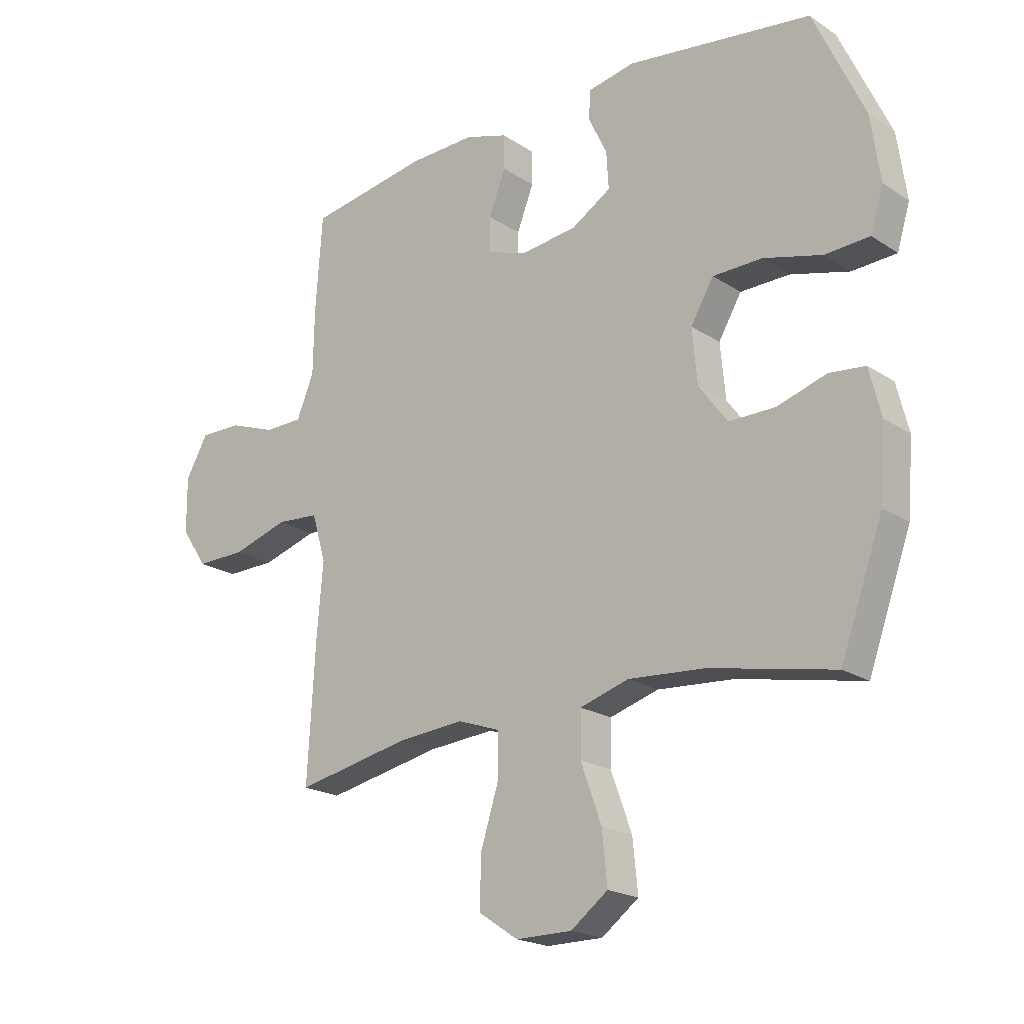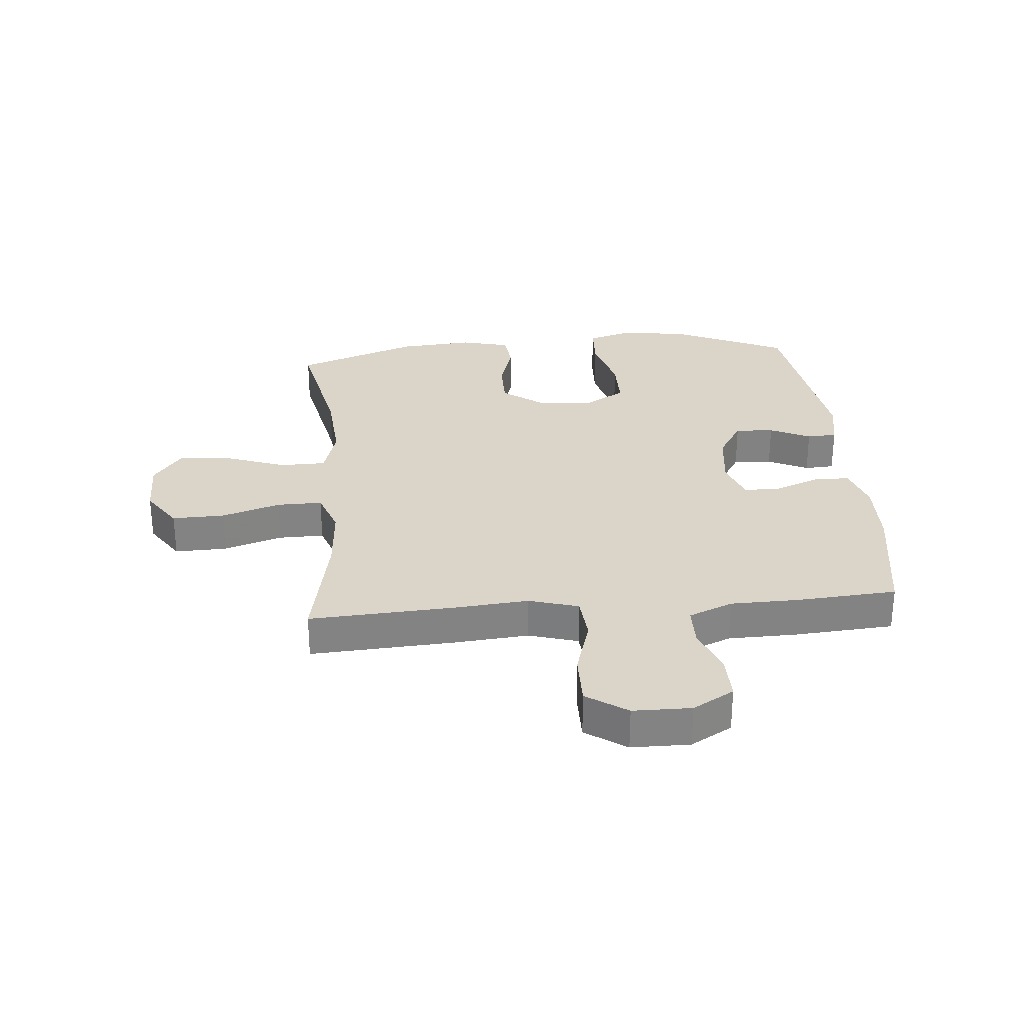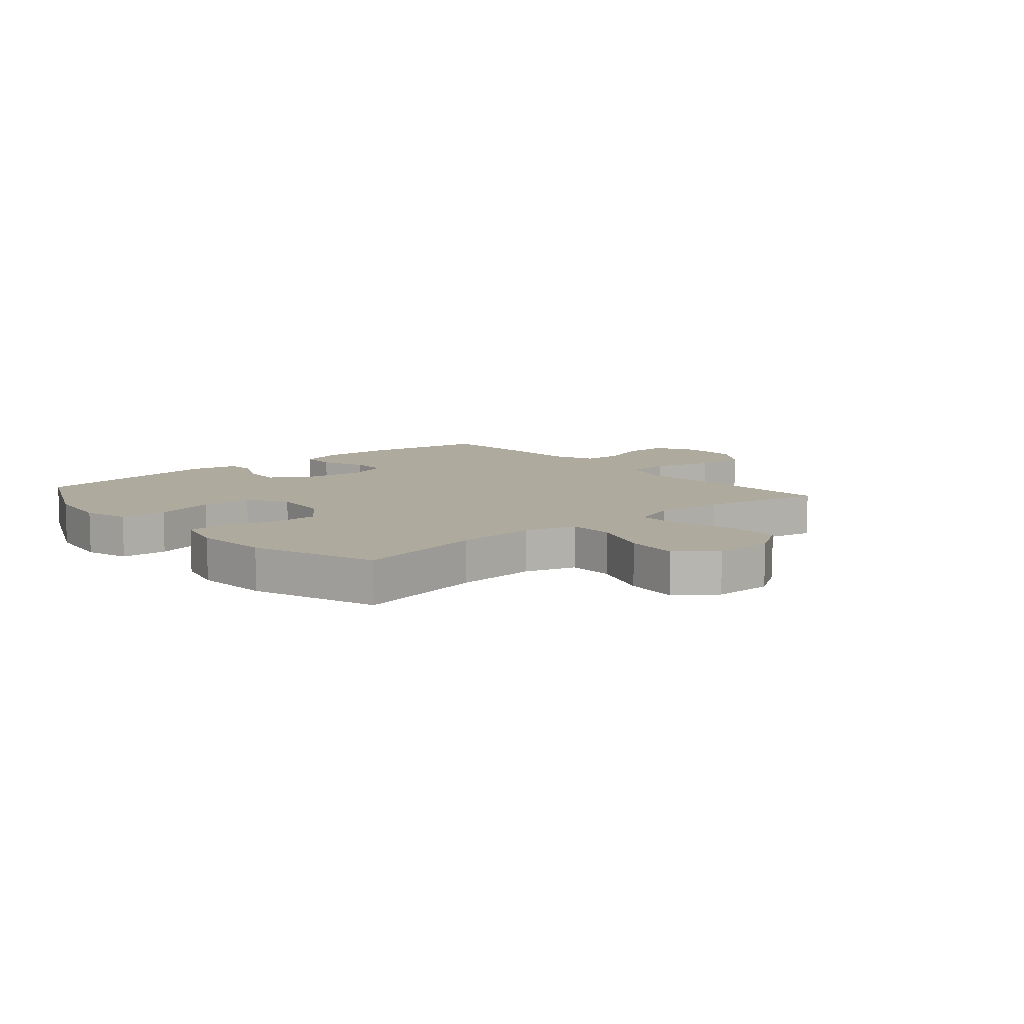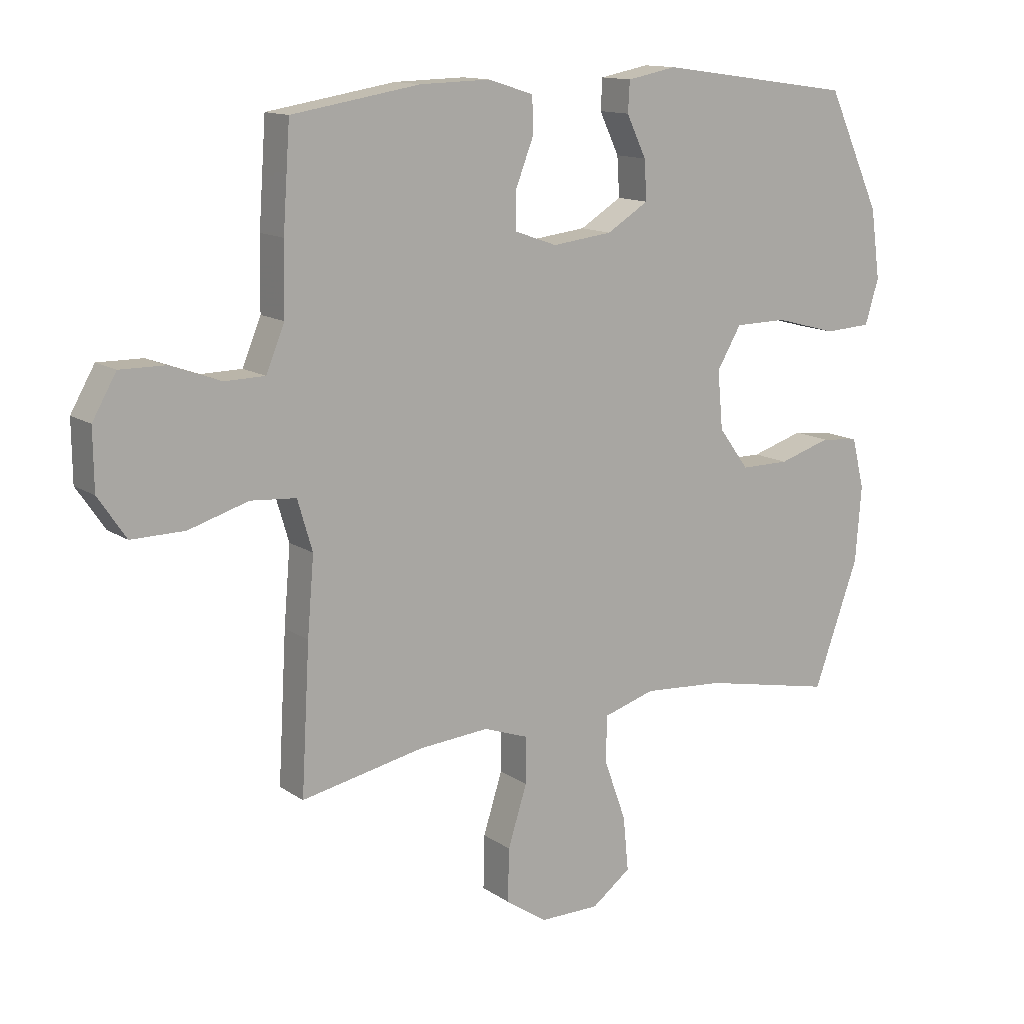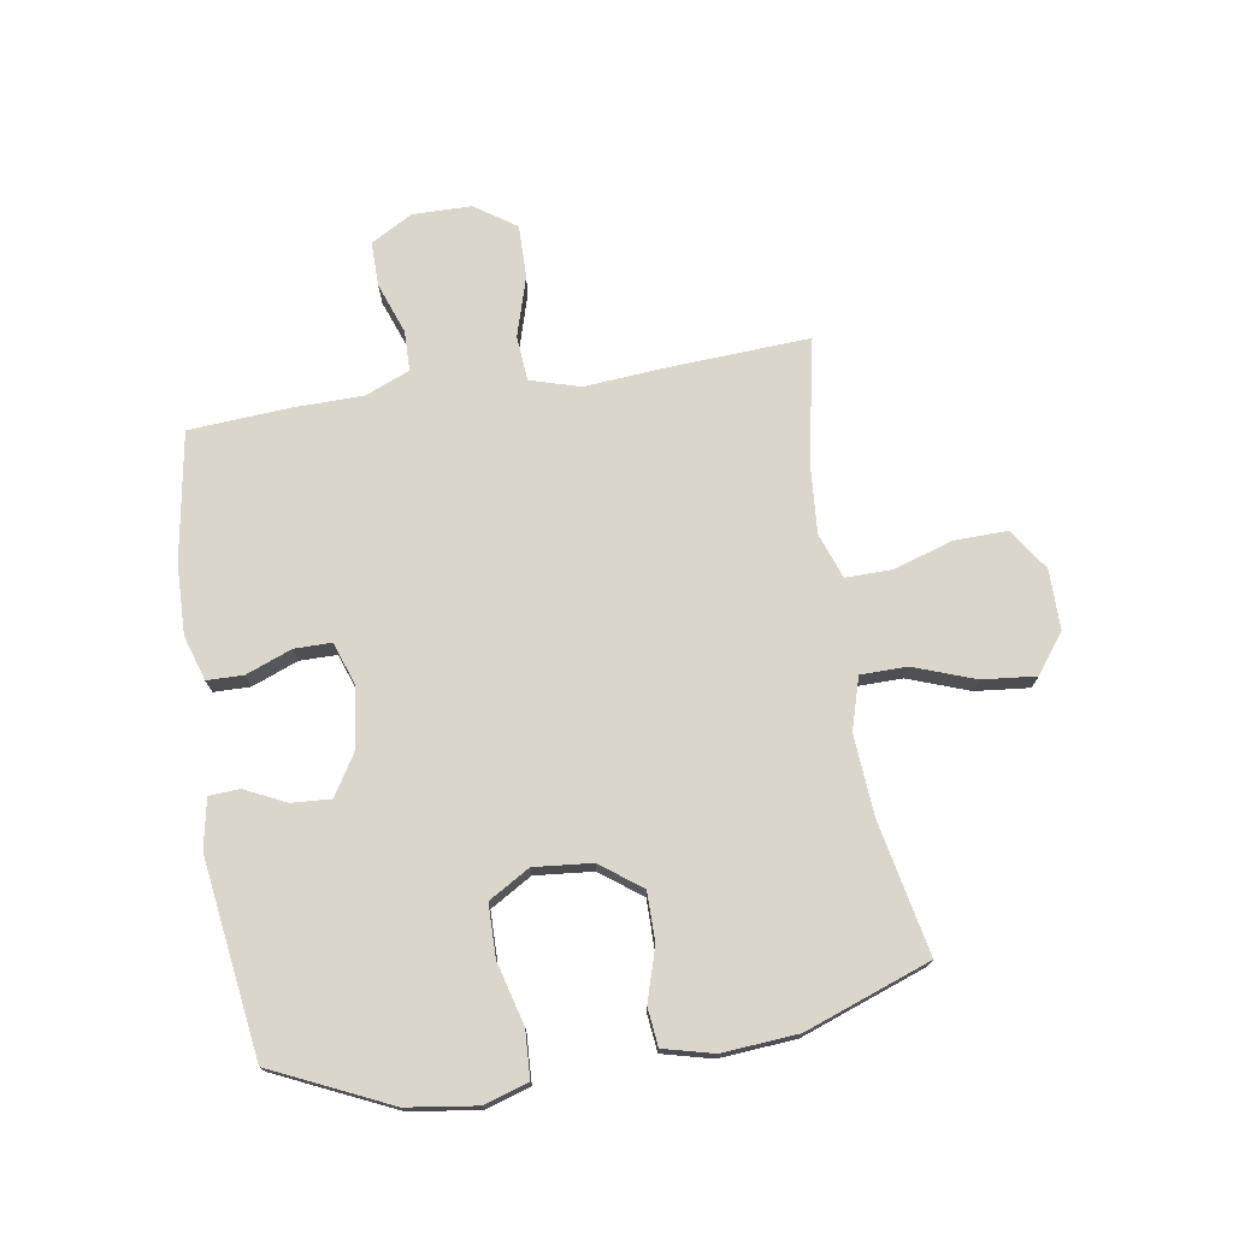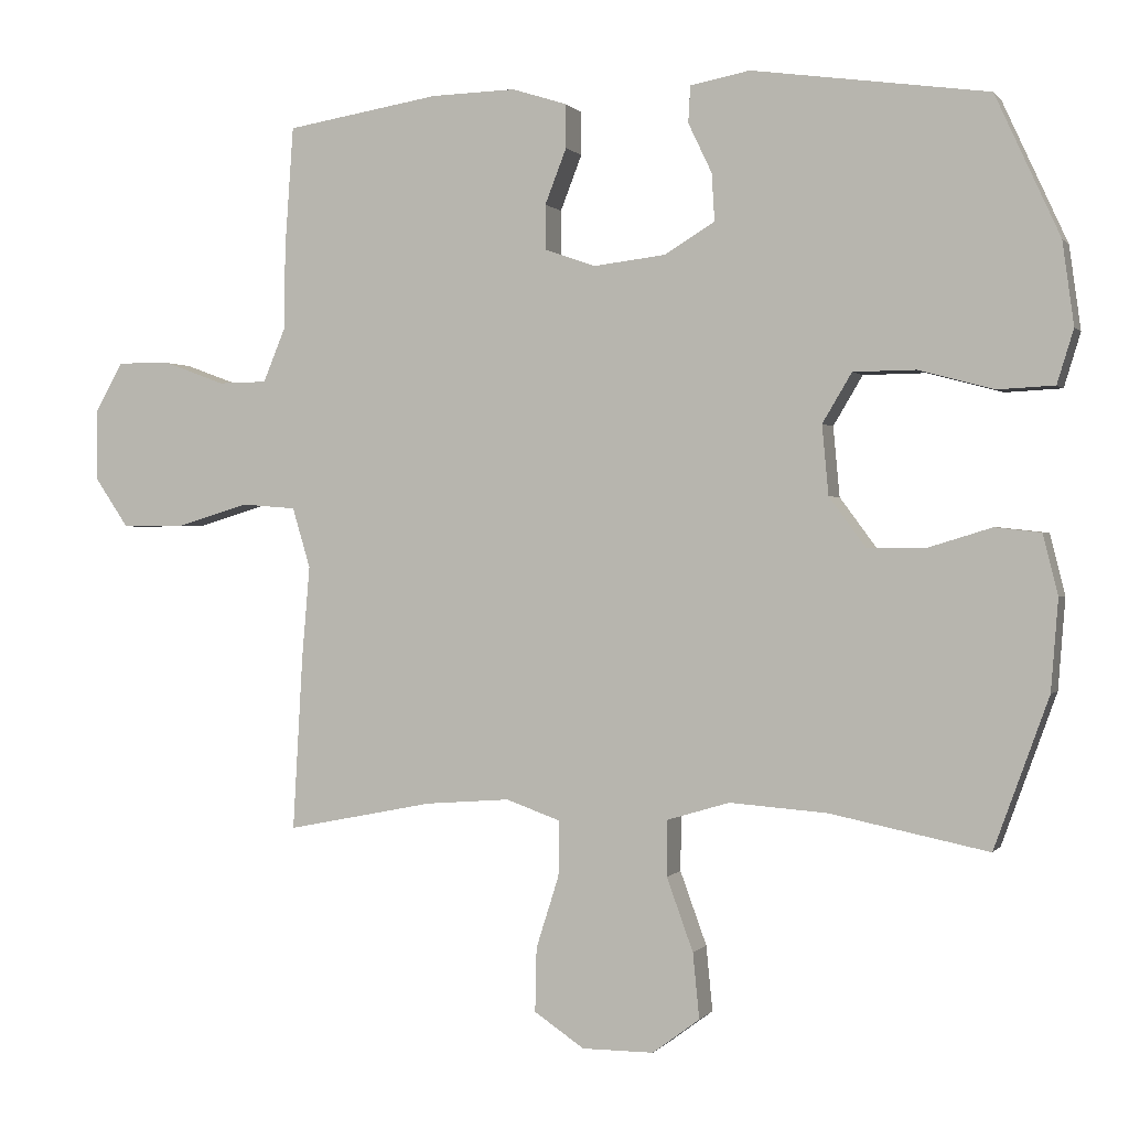
<metadata>
{"format":"obj","ext":"obj","renderer":"f3d","projection":"perspective","resolution":1024,"background":"white","views":[{"elev":-20.3,"azim":40.4,"up":"+Z"},{"elev":29.3,"azim":-95.0,"up":"+Y"},{"elev":9.2,"azim":139.4,"up":"+Y"},{"elev":13.2,"azim":-34.2,"up":"+Z"},{"elev":73.6,"azim":81.0,"up":"+Y"},{"elev":0.4,"azim":18.0,"up":"+Z"}]}
</metadata>
<code>
v -0.5 0.07 0.5
v -0.285 0.07 0.535
v -0.167 0.07 0.538
v -0.091 0.07 0.514
v -0.09 0.07 0.453
v -0.12 0.07 0.376
v -0.12 0.07 0.314
v -0.049 0.07 0.289
v 0.052 0.07 0.301
v 0.122 0.07 0.344
v 0.118 0.07 0.41
v 0.085 0.07 0.479
v 0.088 0.07 0.53
v 0.171 0.07 0.546
v 0.5 0.07 0.5
v 0.59 0.07 0.304
v 0.606 0.07 0.188
v 0.583 0.07 0.113
v 0.504 0.07 0.109
v 0.4 0.07 0.137
v 0.312 0.07 0.136
v 0.271 0.07 0.067
v 0.28 0.07 -0.03
v 0.331 0.07 -0.099
v 0.413 0.07 -0.099
v 0.501 0.07 -0.072
v 0.565 0.07 -0.079
v 0.586 0.07 -0.163
v 0.576 0.07 -0.29
v 0.5 0.07 -0.5
v 0.279 0.07 -0.455
v 0.143 0.07 -0.445
v 0.056 0.07 -0.471
v 0.055 0.07 -0.549
v 0.092 0.07 -0.651
v 0.101 0.07 -0.742
v 0.035 0.07 -0.791
v -0.065 0.07 -0.791
v -0.135 0.07 -0.744
v -0.133 0.07 -0.655
v -0.101 0.07 -0.554
v -0.1 0.07 -0.477
v -0.176 0.07 -0.45
v -0.294 0.07 -0.459
v -0.5 0.07 -0.5
v -0.486 0.07 -0.256
v -0.475 0.07 -0.127
v -0.5 0.07 -0.043
v -0.576 0.07 -0.037
v -0.676 0.07 -0.067
v -0.765 0.07 -0.068
v -0.812 0.07 0.001
v -0.813 0.07 0.1
v -0.773 0.07 0.17
v -0.698 0.07 0.169
v -0.613 0.07 0.138
v -0.545 0.07 0.139
v -0.514 0.07 0.214
v -0.512 0.07 0.331
v -0.5 0 0.5
v -0.285 0 0.535
v -0.167 0 0.538
v -0.091 0 0.514
v -0.09 0 0.453
v -0.12 0 0.376
v -0.12 0 0.314
v -0.049 0 0.289
v 0.052 0 0.301
v 0.122 0 0.344
v 0.118 0 0.41
v 0.085 0 0.479
v 0.088 0 0.53
v 0.171 0 0.546
v 0.5 0 0.5
v 0.59 0 0.304
v 0.606 0 0.188
v 0.583 0 0.113
v 0.504 0 0.109
v 0.4 0 0.137
v 0.312 0 0.136
v 0.271 0 0.067
v 0.28 0 -0.03
v 0.331 0 -0.099
v 0.413 0 -0.099
v 0.501 0 -0.072
v 0.565 0 -0.079
v 0.586 0 -0.163
v 0.576 0 -0.29
v 0.5 0 -0.5
v 0.279 0 -0.455
v 0.143 0 -0.445
v 0.056 0 -0.471
v 0.055 0 -0.549
v 0.092 0 -0.651
v 0.101 0 -0.742
v 0.035 0 -0.791
v -0.065 0 -0.791
v -0.135 0 -0.744
v -0.133 0 -0.655
v -0.101 0 -0.554
v -0.1 0 -0.477
v -0.176 0 -0.45
v -0.294 0 -0.459
v -0.5 0 -0.5
v -0.486 0 -0.256
v -0.475 0 -0.127
v -0.5 0 -0.043
v -0.576 0 -0.037
v -0.676 0 -0.067
v -0.765 0 -0.068
v -0.812 0 0.001
v -0.813 0 0.1
v -0.773 0 0.17
v -0.698 0 0.169
v -0.613 0 0.138
v -0.545 0 0.139
v -0.514 0 0.214
v -0.512 0 0.331
f 4 5 6
f 3 4 6
f 2 3 6
f 1 2 6
f 59 1 6
f 58 59 6
f 57 58 6 7
f 54 55 56
f 53 54 56
f 52 53 56
f 51 52 56
f 50 51 56
f 49 50 56
f 48 49 56 57
f 57 7 8
f 48 57 8
f 47 48 8
f 47 8 9
f 46 47 9
f 45 46 9
f 44 45 9
f 39 40 41
f 38 39 41
f 37 38 41
f 36 37 41
f 35 36 41
f 34 35 41
f 33 34 41 42
f 32 33 42 43
f 29 30 31
f 28 29 31
f 27 28 31
f 26 27 31
f 25 26 31
f 24 25 31 32
f 23 24 32 43
f 18 19 20
f 17 18 20
f 16 17 20
f 15 16 20
f 14 15 20
f 13 14 20
f 12 13 20
f 11 12 20
f 10 11 20 21
f 44 9 10
f 43 44 10
f 23 43 10
f 22 23 10
f 10 21 22
f 65 64 63
f 65 63 62
f 65 62 61
f 65 61 60
f 65 60 118
f 65 118 117
f 66 65 117 116
f 115 114 113
f 115 113 112
f 115 112 111
f 115 111 110
f 115 110 109
f 115 109 108
f 116 115 108 107
f 67 66 116
f 67 116 107
f 67 107 106
f 68 67 106
f 68 106 105
f 68 105 104
f 68 104 103
f 100 99 98
f 100 98 97
f 100 97 96
f 100 96 95
f 100 95 94
f 100 94 93
f 101 100 93 92
f 102 101 92 91
f 90 89 88
f 90 88 87
f 90 87 86
f 90 86 85
f 90 85 84
f 91 90 84 83
f 102 91 83 82
f 79 78 77
f 79 77 76
f 79 76 75
f 79 75 74
f 79 74 73
f 79 73 72
f 79 72 71
f 79 71 70
f 80 79 70 69
f 69 68 103
f 69 103 102
f 69 102 82
f 69 82 81
f 81 80 69
f 1 60 61 2
f 2 61 62 3
f 3 62 63 4
f 4 63 64 5
f 5 64 65 6
f 6 65 66 7
f 7 66 67 8
f 8 67 68 9
f 9 68 69 10
f 10 69 70 11
f 11 70 71 12
f 12 71 72 13
f 13 72 73 14
f 14 73 74 15
f 15 74 75 16
f 16 75 76 17
f 17 76 77 18
f 18 77 78 19
f 19 78 79 20
f 20 79 80 21
f 21 80 81 22
f 22 81 82 23
f 23 82 83 24
f 24 83 84 25
f 25 84 85 26
f 26 85 86 27
f 27 86 87 28
f 28 87 88 29
f 29 88 89 30
f 30 89 90 31
f 31 90 91 32
f 32 91 92 33
f 33 92 93 34
f 34 93 94 35
f 35 94 95 36
f 36 95 96 37
f 37 96 97 38
f 38 97 98 39
f 39 98 99 40
f 40 99 100 41
f 41 100 101 42
f 42 101 102 43
f 43 102 103 44
f 44 103 104 45
f 45 104 105 46
f 46 105 106 47
f 47 106 107 48
f 48 107 108 49
f 49 108 109 50
f 50 109 110 51
f 51 110 111 52
f 52 111 112 53
f 53 112 113 54
f 54 113 114 55
f 55 114 115 56
f 56 115 116 57
f 57 116 117 58
f 58 117 118 59
f 59 118 60 1

</code>
